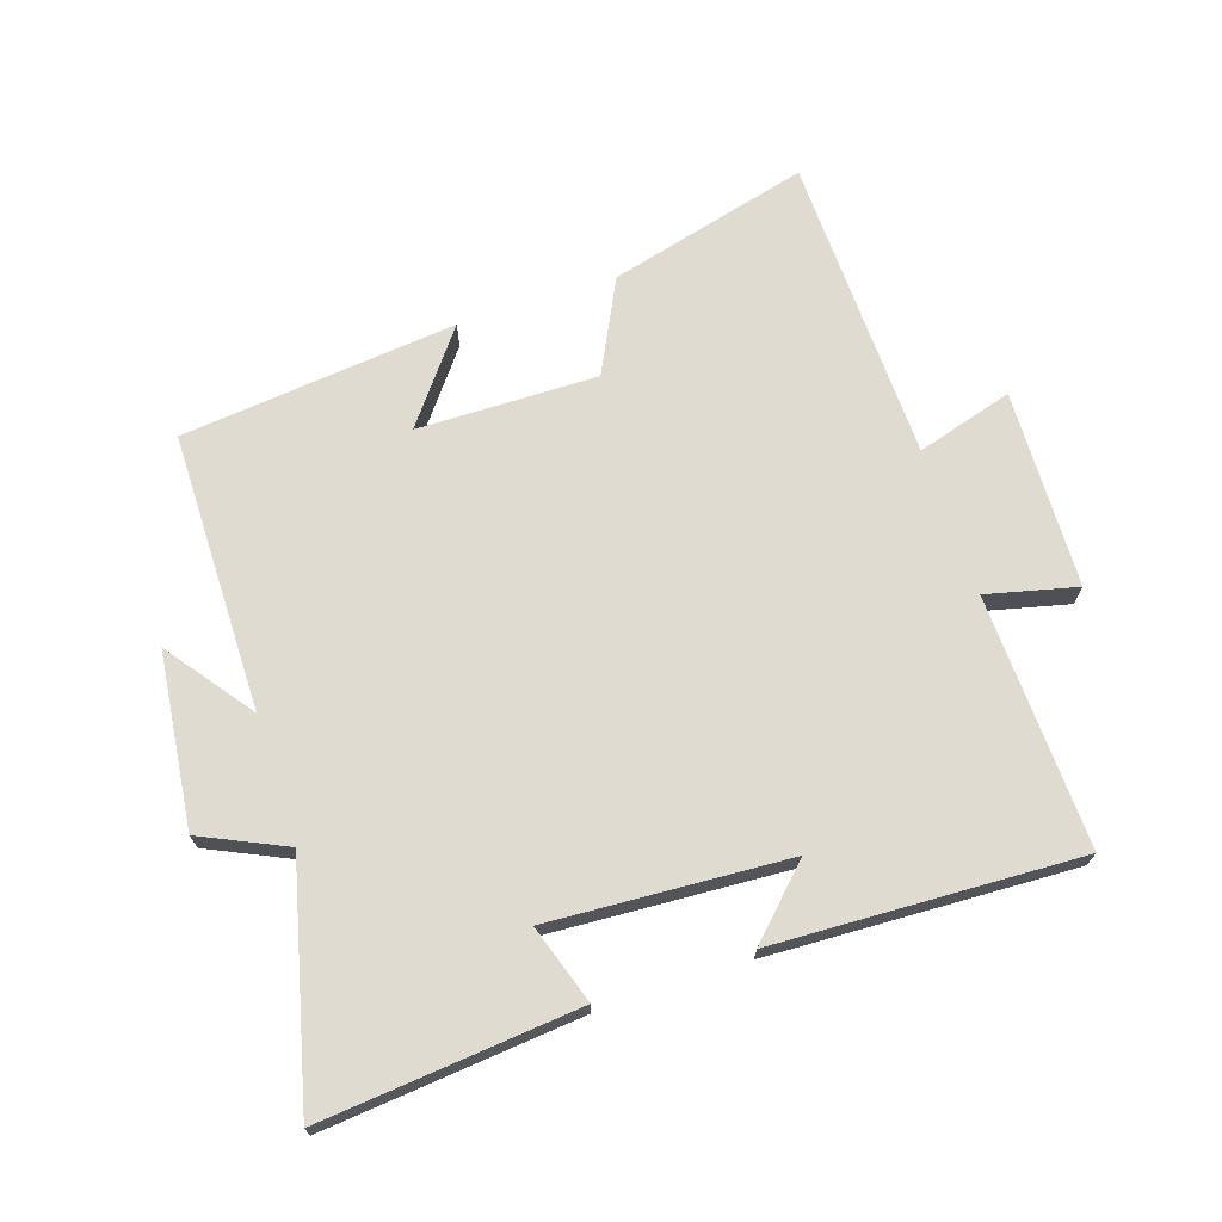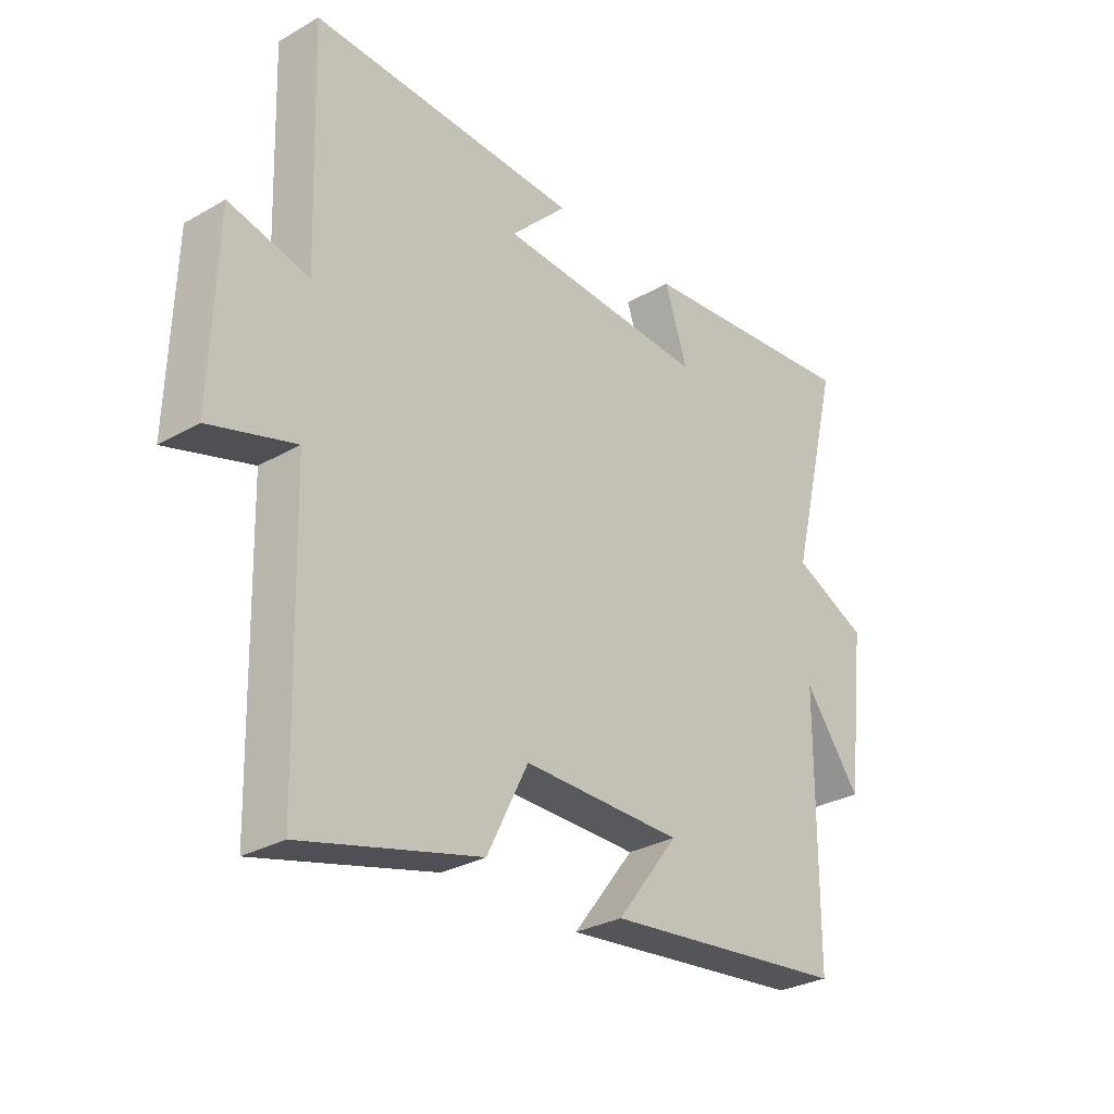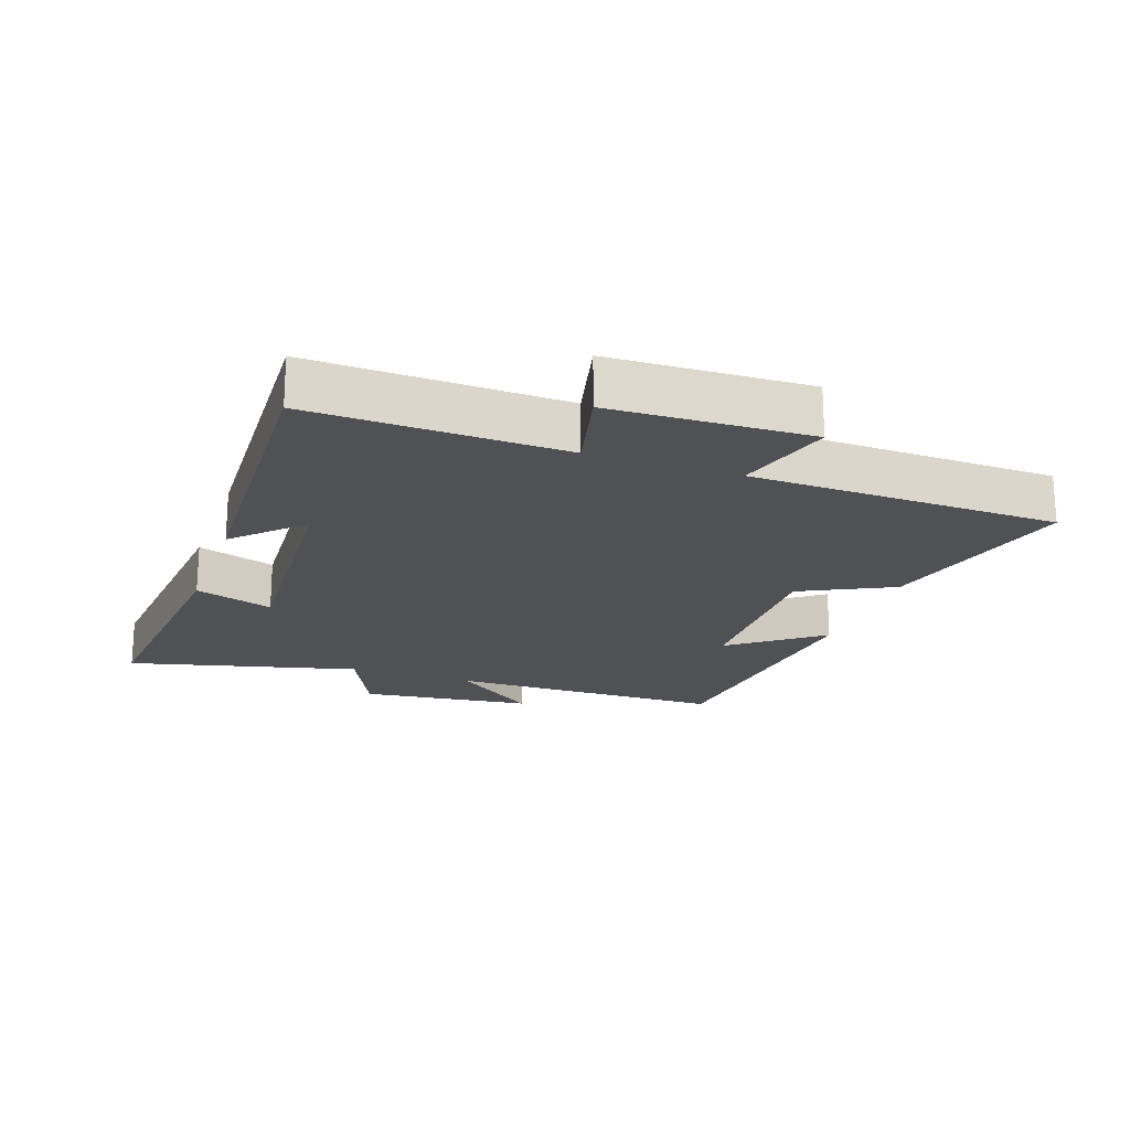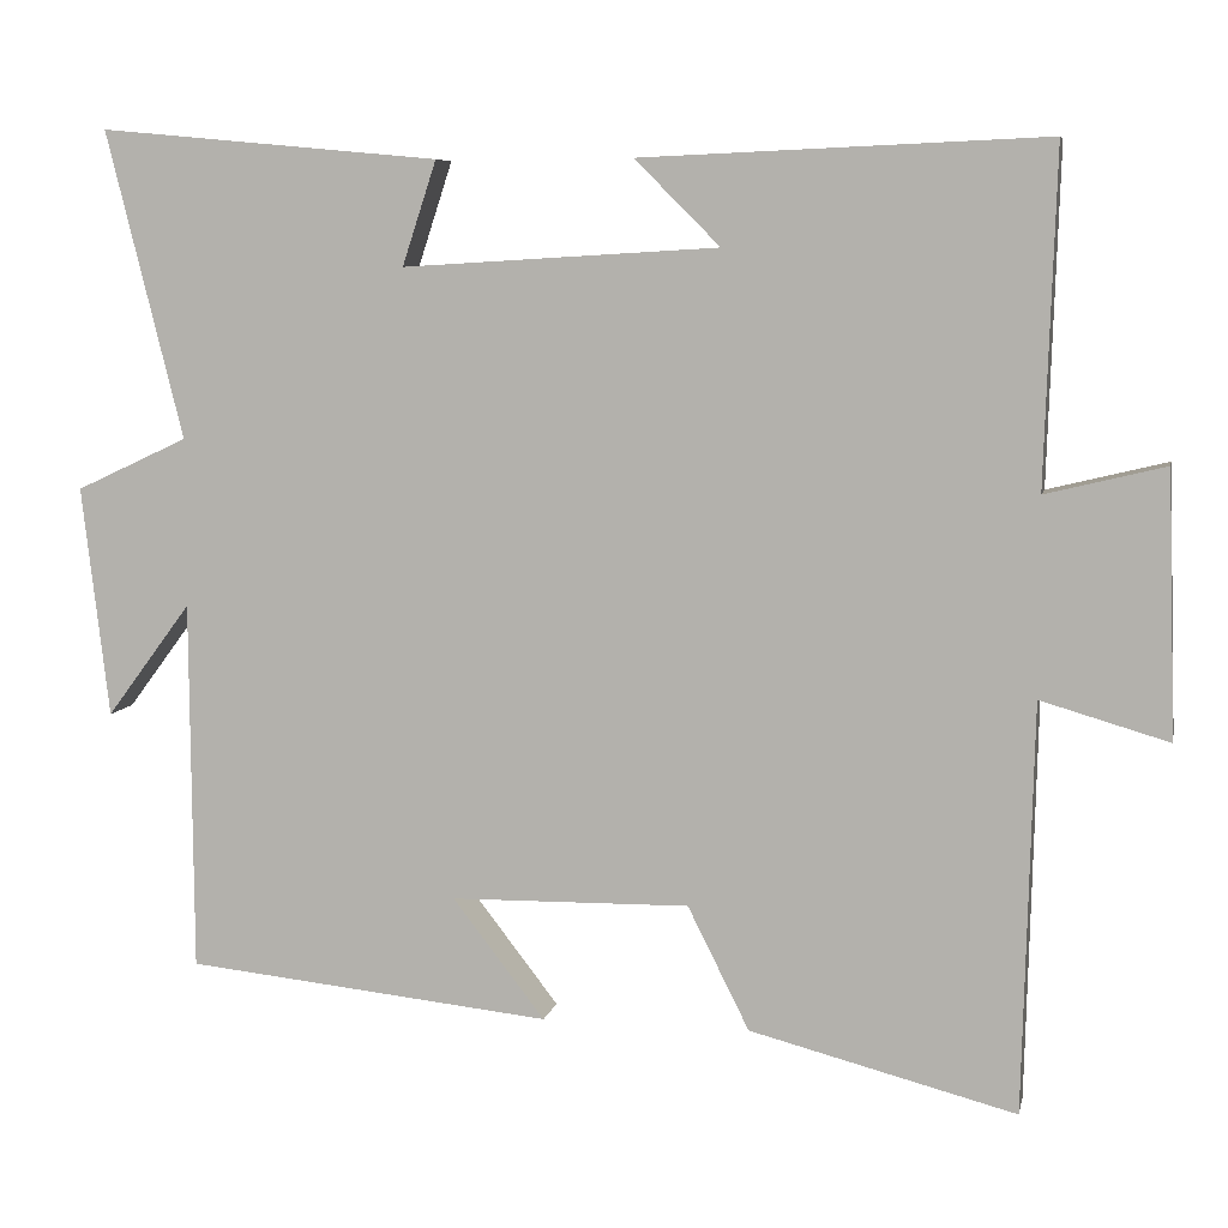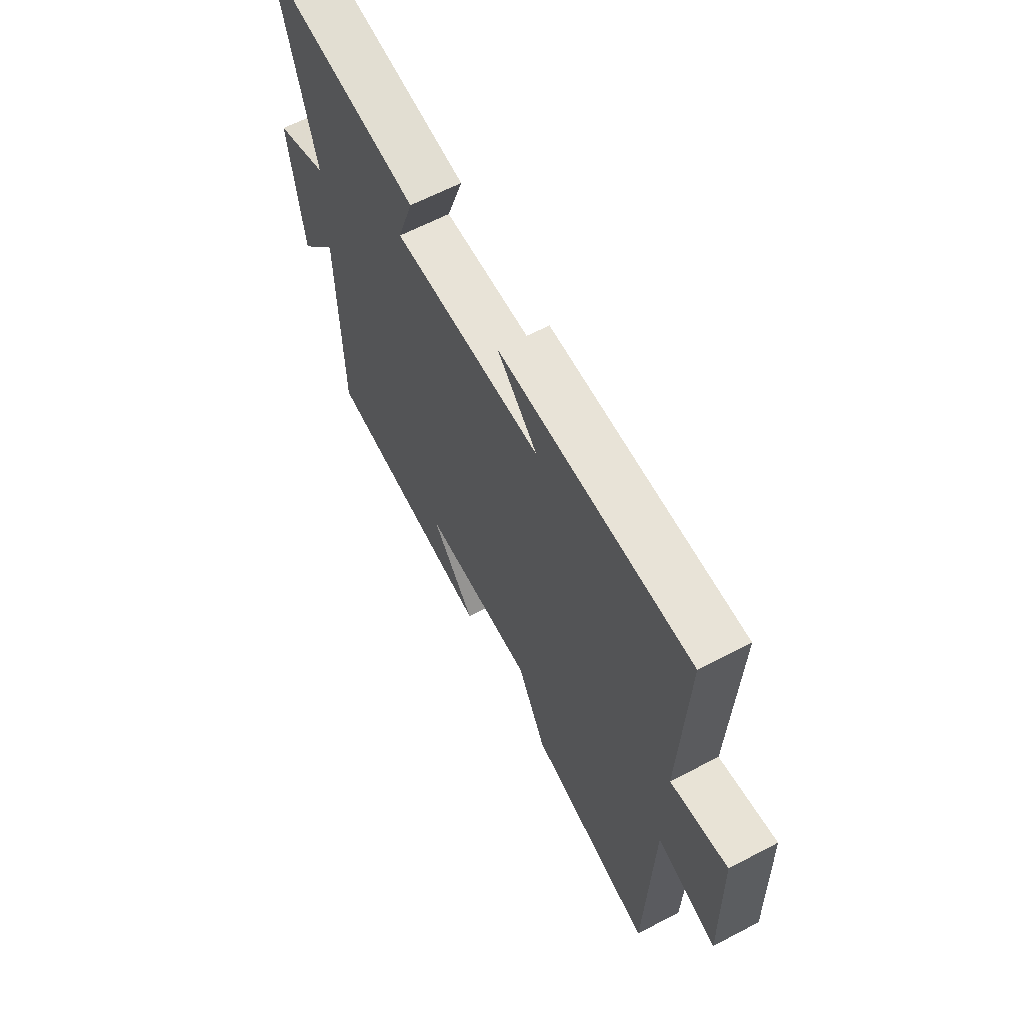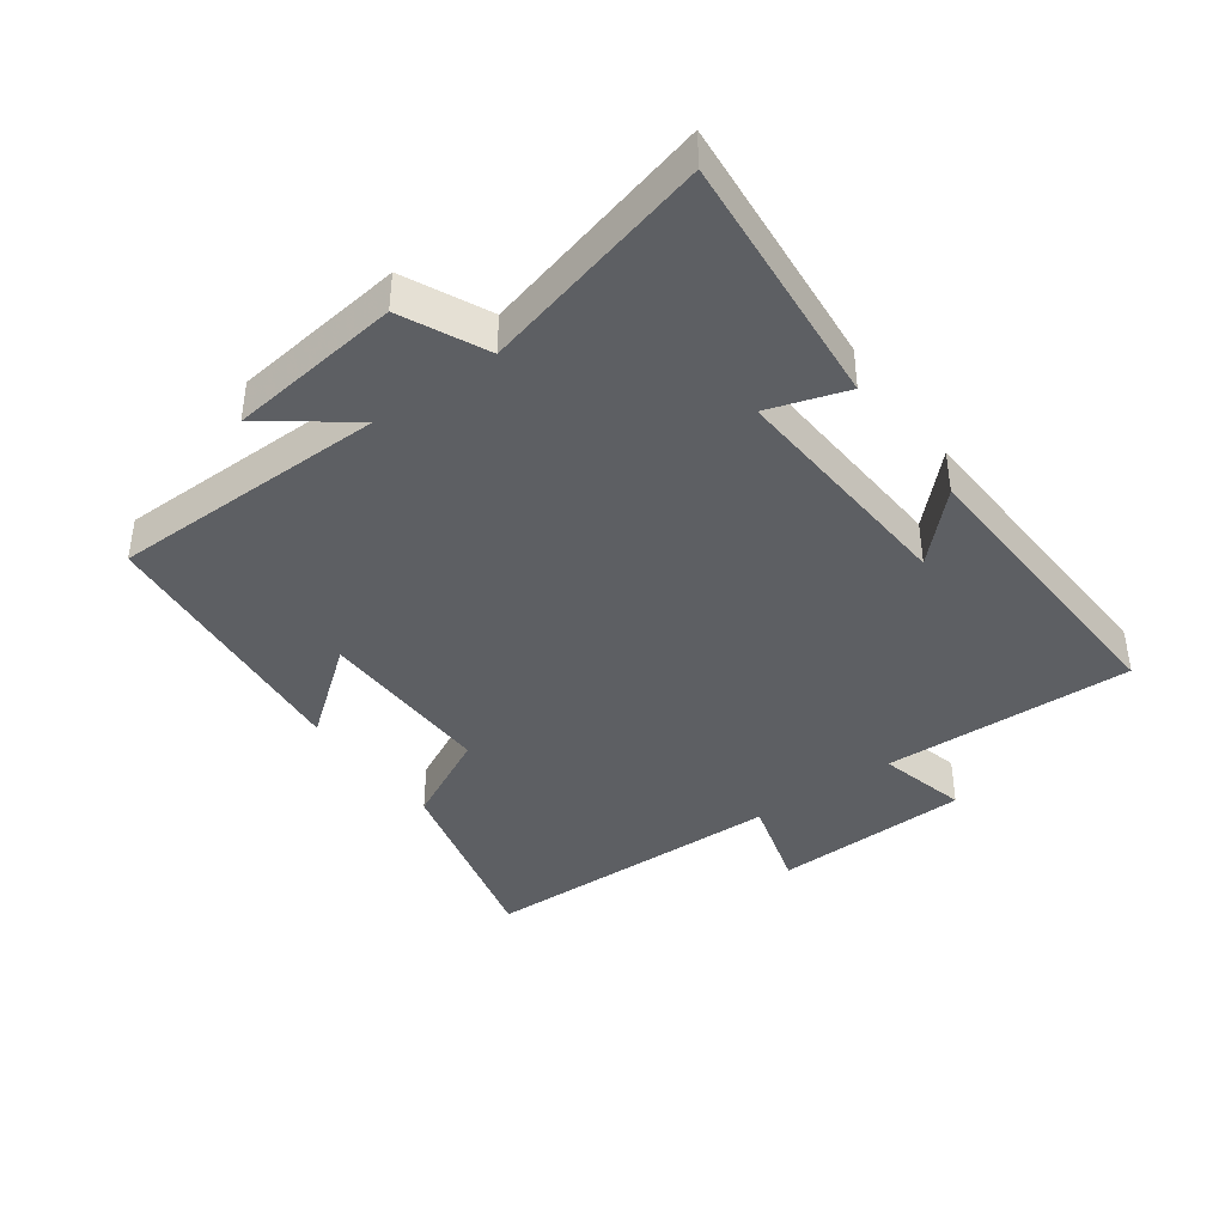
<metadata>
{"format":"obj","ext":"obj","renderer":"f3d","projection":"perspective","resolution":1024,"background":"white","views":[{"elev":70.0,"azim":-18.3,"up":"+Y"},{"elev":-29.6,"azim":130.1,"up":"+Z"},{"elev":-20.2,"azim":70.7,"up":"+Y"},{"elev":7.2,"azim":11.6,"up":"+Z"},{"elev":63.7,"azim":62.2,"up":"+Z"},{"elev":-40.2,"azim":-53.8,"up":"+Y"}]}
</metadata>
<code>
v -0.59 0.07 0.537
v -0.191 0.07 0.5
v -0.231 0.07 0.378
v 0.139 0.07 0.4
v 0.039 0.07 0.5
v 0.513 0.07 0.52
v 0.5 0.07 0.128
v 0.64 0.07 0.162
v 0.65 0.07 -0.146
v 0.5 0.07 -0.102
v 0.488 0.07 -0.581
v 0.176 0.07 -0.5
v 0.104 0.07 -0.356
v -0.176 0.07 -0.36
v -0.068 0.07 -0.5
v -0.497 0.07 -0.455
v -0.5 0.07 -0.021
v -0.599 0.07 -0.154
v -0.631 0.07 0.116
v -0.5 0.07 0.177
v -0.59 0 0.537
v -0.191 0 0.5
v -0.231 0 0.378
v 0.139 0 0.4
v 0.039 0 0.5
v 0.513 0 0.52
v 0.5 0 0.128
v 0.64 0 0.162
v 0.65 0 -0.146
v 0.5 0 -0.102
v 0.488 0 -0.581
v 0.176 0 -0.5
v 0.104 0 -0.356
v -0.176 0 -0.36
v -0.068 0 -0.5
v -0.497 0 -0.455
v -0.5 0 -0.021
v -0.599 0 -0.154
v -0.631 0 0.116
v -0.5 0 0.177
f 17 18 19 20
f 16 17 20
f 14 15 16
f 14 16 20
f 13 14 20 1
f 10 11 12 13
f 7 8 9 10
f 7 10 13
f 4 5 6 7
f 3 4 7 13
f 1 2 3
f 1 3 13
f 40 39 38 37
f 40 37 36
f 36 35 34
f 40 36 34
f 21 40 34 33
f 33 32 31 30
f 30 29 28 27
f 33 30 27
f 27 26 25 24
f 33 27 24 23
f 23 22 21
f 33 23 21
f 1 21 22 2
f 2 22 23 3
f 3 23 24 4
f 4 24 25 5
f 5 25 26 6
f 6 26 27 7
f 7 27 28 8
f 8 28 29 9
f 9 29 30 10
f 10 30 31 11
f 11 31 32 12
f 12 32 33 13
f 13 33 34 14
f 14 34 35 15
f 15 35 36 16
f 16 36 37 17
f 17 37 38 18
f 18 38 39 19
f 19 39 40 20
f 20 40 21 1

</code>
